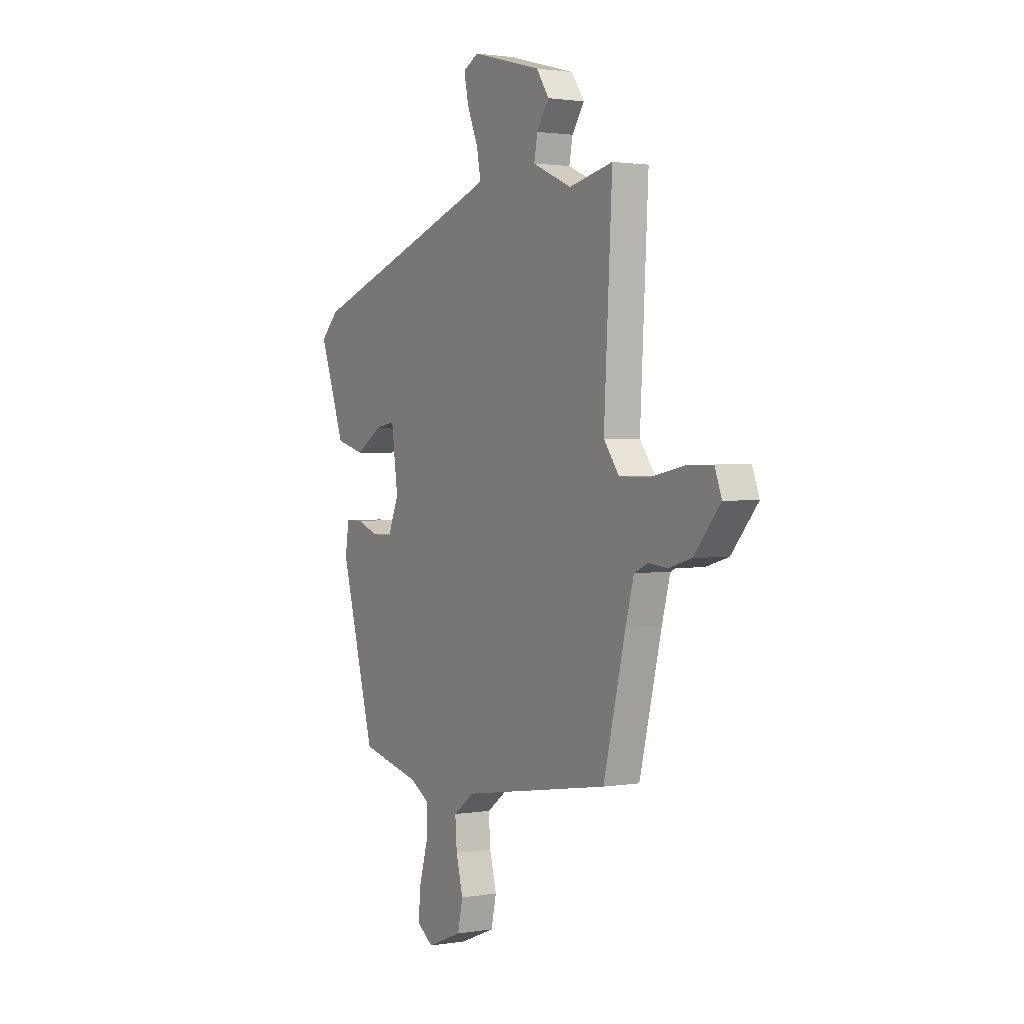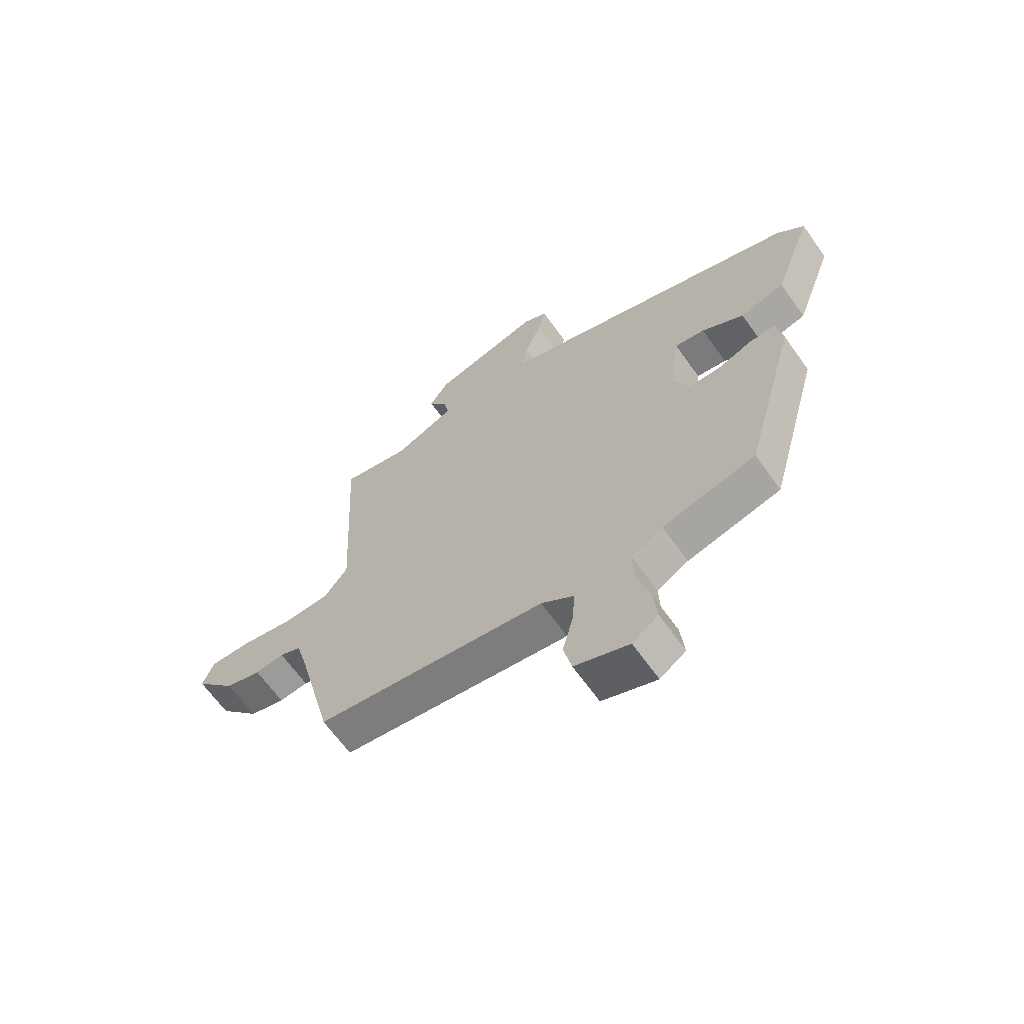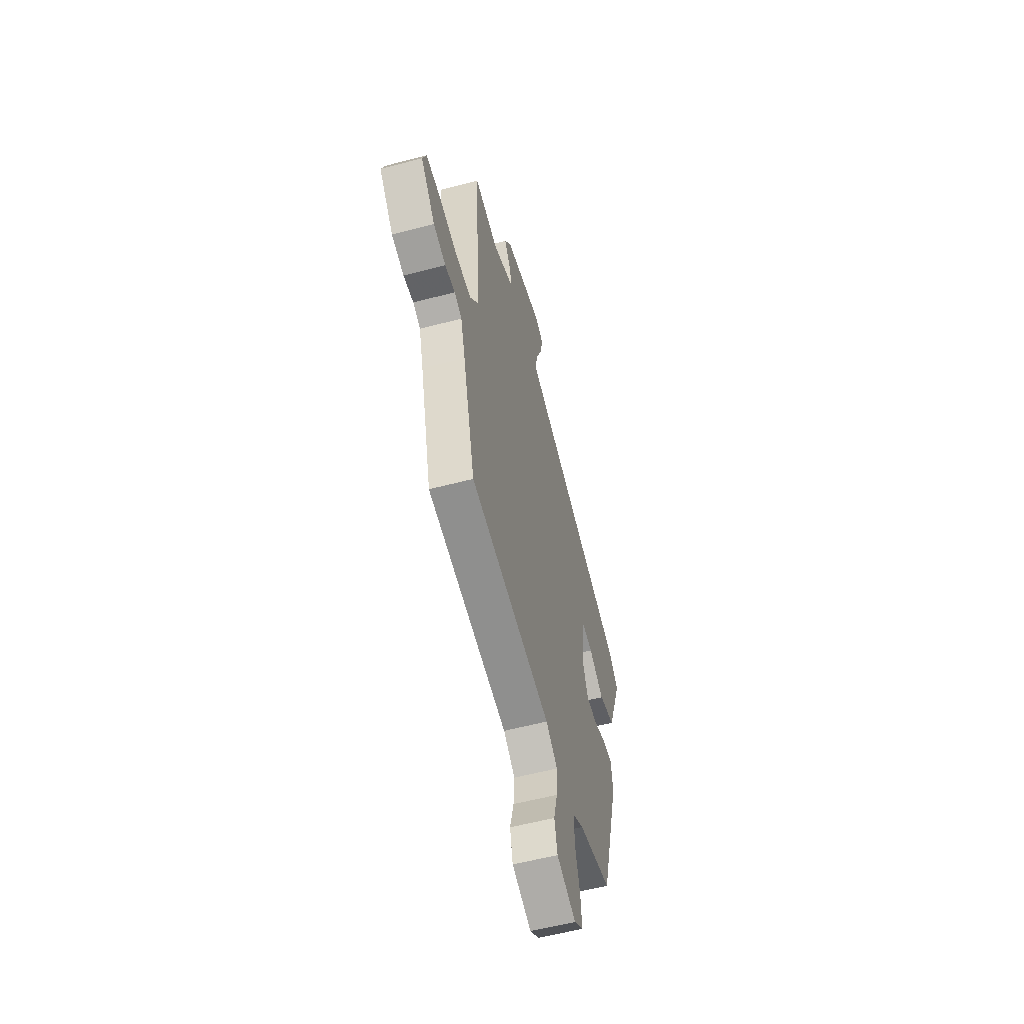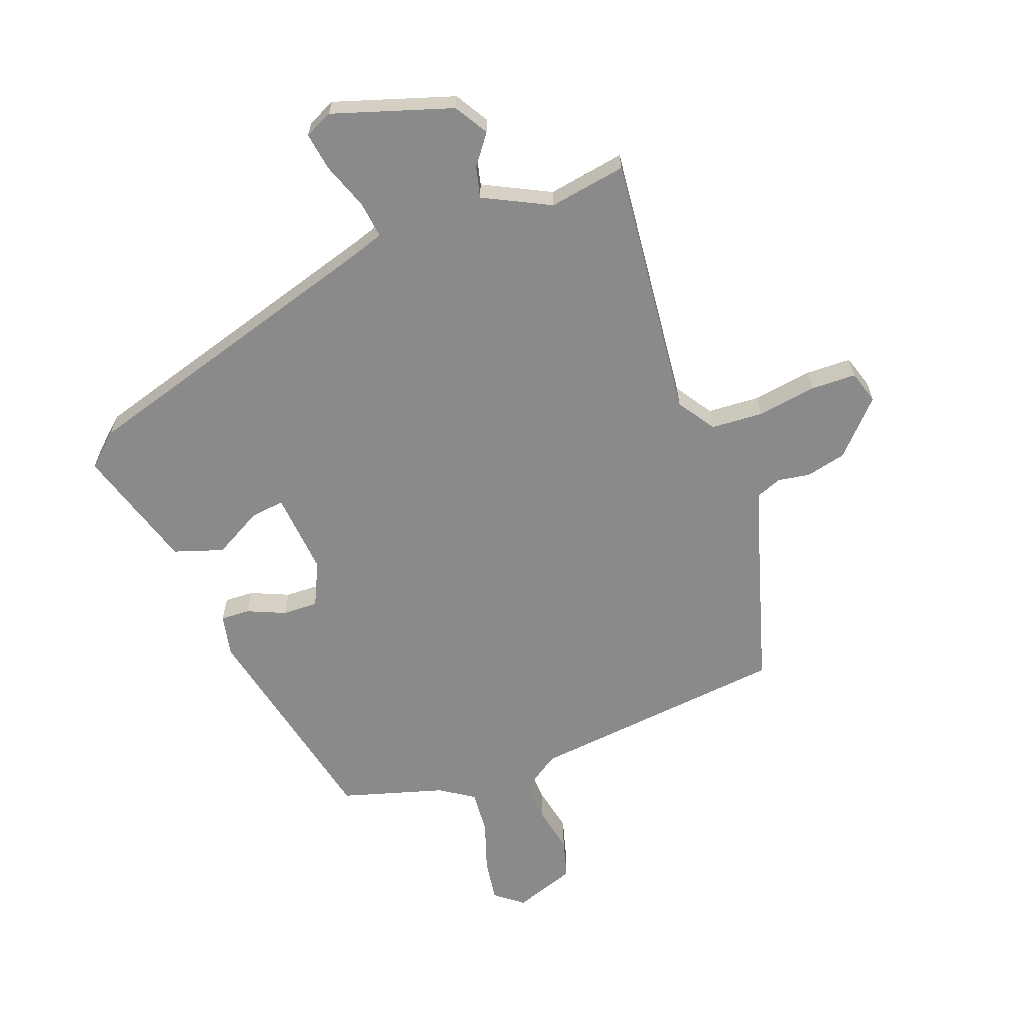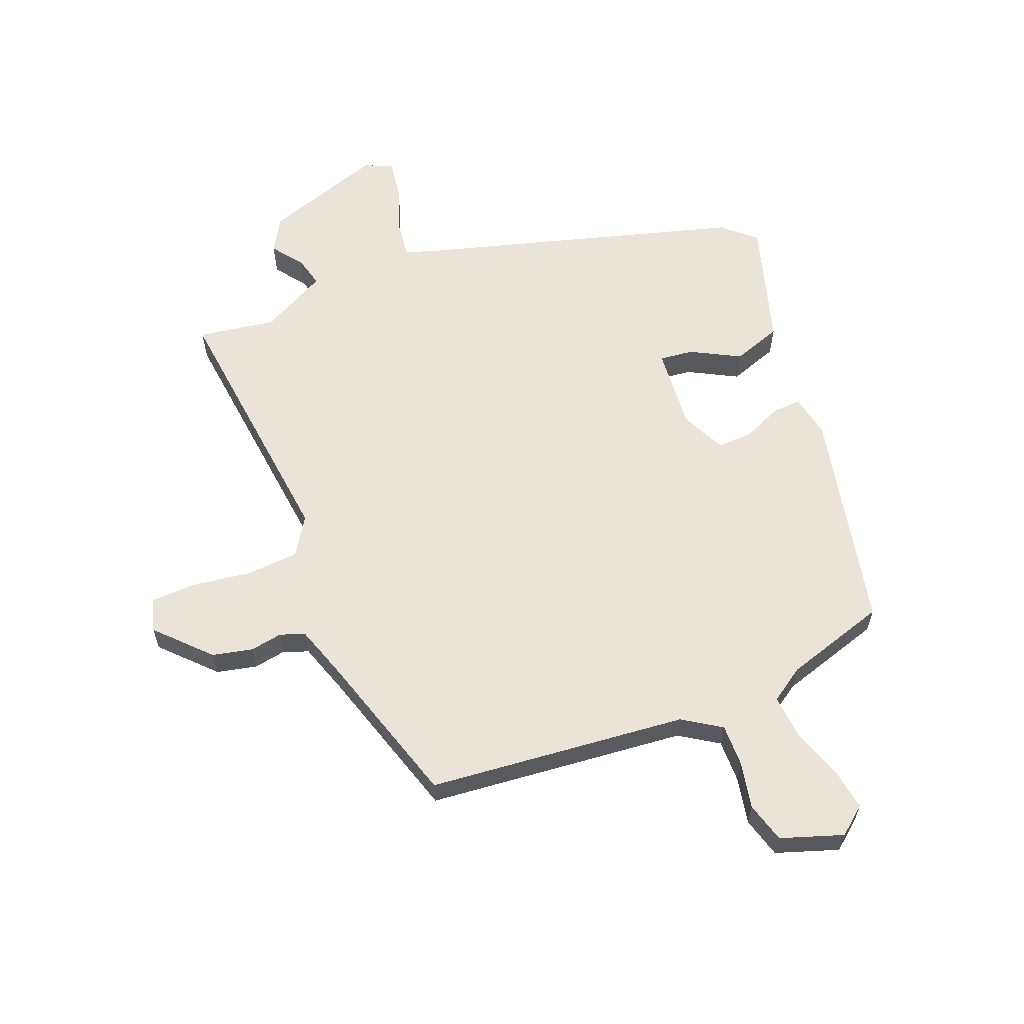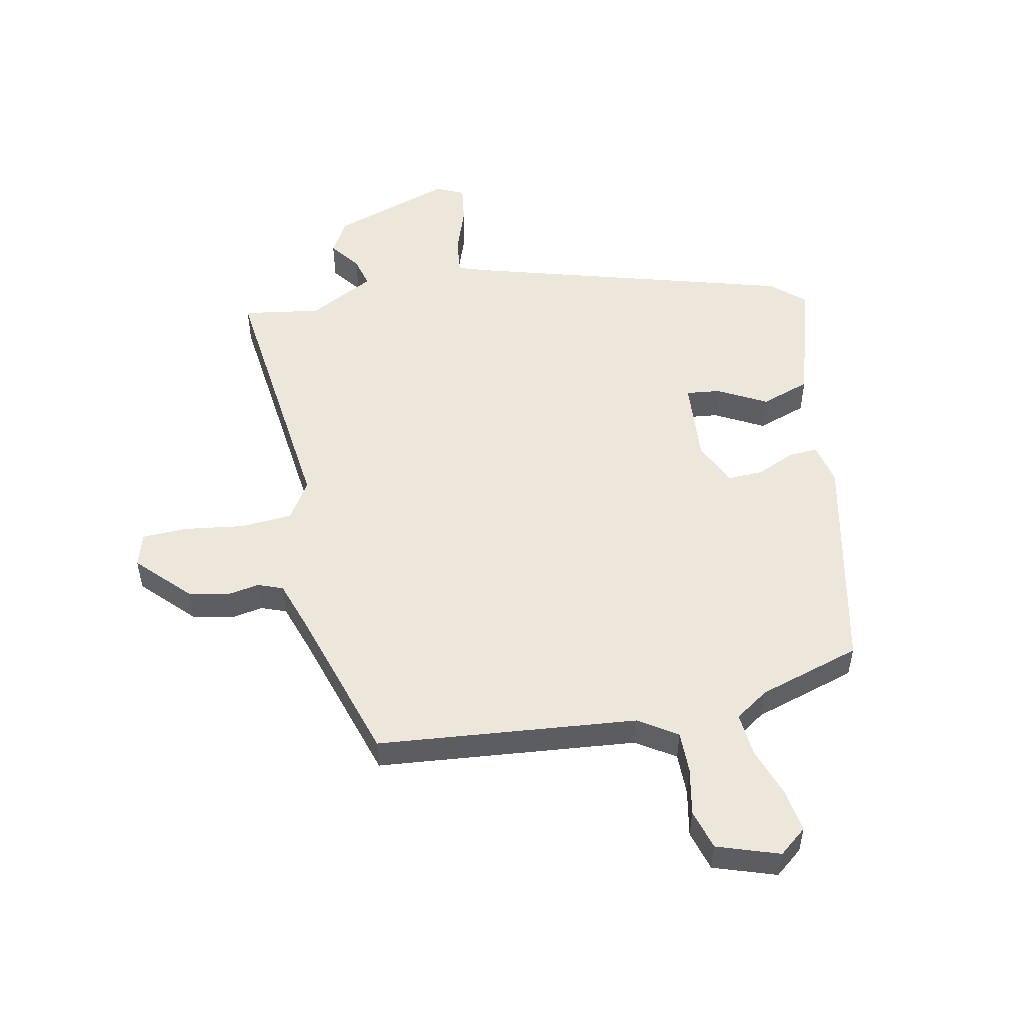
<metadata>
{"format":"obj","ext":"obj","renderer":"f3d","projection":"perspective","resolution":1024,"background":"white","views":[{"elev":1.8,"azim":59.2,"up":"+Z"},{"elev":-65.5,"azim":-144.5,"up":"+Z"},{"elev":-56.8,"azim":105.4,"up":"+Z"},{"elev":-63.6,"azim":17.6,"up":"+Y"},{"elev":61.2,"azim":154.9,"up":"+Y"},{"elev":52.4,"azim":165.0,"up":"+Y"}]}
</metadata>
<code>
v -0.355 0.07 -0.497
v -0.454 0.07 -0.134
v -0.443 0.07 -0.063
v -0.394 0.07 -0.063
v -0.33 0.07 -0.087
v -0.271 0.07 -0.086
v -0.24 0.07 -0.011
v -0.259 0.07 0.127
v -0.315 0.07 0.117
v -0.393 0.07 0.069
v -0.476 0.07 0.092
v -0.549 0.07 0.294
v -0.498 0.07 0.345
v 0.022 0.07 0.528
v 0.073 0.07 0.548
v 0.062 0.07 0.609
v 0.03 0.07 0.685
v 0.017 0.07 0.748
v 0.062 0.07 0.772
v 0.264 0.07 0.718
v 0.3 0.07 0.664
v 0.265 0.07 0.612
v 0.255 0.07 0.56
v 0.368 0.07 0.51
v 0.495 0.07 0.538
v 0.471 0.07 0.096
v 0.515 0.07 0.036
v 0.602 0.07 0.035
v 0.7 0.07 0.055
v 0.775 0.07 0.057
v 0.795 0.07 0.003
v 0.719 0.07 -0.086
v 0.653 0.07 -0.105
v 0.599 0.07 -0.099
v 0.559 0.07 -0.117
v 0.535 0.07 -0.206
v 0.471 0.07 -0.468
v 0.043 0.07 -0.536
v -0.018 0.07 -0.581
v -0.013 0.07 -0.651
v 0.007 0.07 -0.728
v -0.008 0.07 -0.796
v -0.109 0.07 -0.837
v -0.157 0.07 -0.803
v -0.15 0.07 -0.731
v -0.126 0.07 -0.646
v -0.124 0.07 -0.573
v -0.182 0.07 -0.539
v -0.355 0 -0.497
v -0.454 0 -0.134
v -0.443 0 -0.063
v -0.394 0 -0.063
v -0.33 0 -0.087
v -0.271 0 -0.086
v -0.24 0 -0.011
v -0.259 0 0.127
v -0.315 0 0.117
v -0.393 0 0.069
v -0.476 0 0.092
v -0.549 0 0.294
v -0.498 0 0.345
v 0.022 0 0.528
v 0.073 0 0.548
v 0.062 0 0.609
v 0.03 0 0.685
v 0.017 0 0.748
v 0.062 0 0.772
v 0.264 0 0.718
v 0.3 0 0.664
v 0.265 0 0.612
v 0.255 0 0.56
v 0.368 0 0.51
v 0.495 0 0.538
v 0.471 0 0.096
v 0.515 0 0.036
v 0.602 0 0.035
v 0.7 0 0.055
v 0.775 0 0.057
v 0.795 0 0.003
v 0.719 0 -0.086
v 0.653 0 -0.105
v 0.599 0 -0.099
v 0.559 0 -0.117
v 0.535 0 -0.206
v 0.471 0 -0.468
v 0.043 0 -0.536
v -0.018 0 -0.581
v -0.013 0 -0.651
v 0.007 0 -0.728
v -0.008 0 -0.796
v -0.109 0 -0.837
v -0.157 0 -0.803
v -0.15 0 -0.731
v -0.126 0 -0.646
v -0.124 0 -0.573
v -0.182 0 -0.539
f 44 45 46
f 43 44 46
f 42 43 46
f 41 42 46
f 40 41 46
f 39 40 46 47
f 38 39 47 48
f 48 1 2
f 38 48 2
f 37 38 2
f 36 37 2
f 32 33 34
f 31 32 34
f 30 31 34
f 29 30 34
f 28 29 34
f 27 28 34 35
f 35 36 2
f 27 35 2
f 26 27 2
f 20 21 22
f 19 20 22
f 18 19 22
f 17 18 22
f 16 17 22
f 15 16 22 23
f 14 15 23 24
f 12 13 14
f 11 12 14
f 10 11 14
f 9 10 14
f 8 9 14 24
f 2 3 4 5
f 2 5 6
f 26 2 6
f 24 25 26
f 8 24 26
f 7 8 26
f 6 7 26
f 94 93 92
f 94 92 91
f 94 91 90
f 94 90 89
f 94 89 88
f 95 94 88 87
f 96 95 87 86
f 50 49 96
f 50 96 86
f 50 86 85
f 50 85 84
f 82 81 80
f 82 80 79
f 82 79 78
f 82 78 77
f 82 77 76
f 83 82 76 75
f 50 84 83
f 50 83 75
f 50 75 74
f 70 69 68
f 70 68 67
f 70 67 66
f 70 66 65
f 70 65 64
f 71 70 64 63
f 72 71 63 62
f 62 61 60
f 62 60 59
f 62 59 58
f 62 58 57
f 72 62 57 56
f 53 52 51 50
f 54 53 50
f 54 50 74
f 74 73 72
f 74 72 56
f 74 56 55
f 74 55 54
f 1 49 50 2
f 2 50 51 3
f 3 51 52 4
f 4 52 53 5
f 5 53 54 6
f 6 54 55 7
f 7 55 56 8
f 8 56 57 9
f 9 57 58 10
f 10 58 59 11
f 11 59 60 12
f 12 60 61 13
f 13 61 62 14
f 14 62 63 15
f 15 63 64 16
f 16 64 65 17
f 17 65 66 18
f 18 66 67 19
f 19 67 68 20
f 20 68 69 21
f 21 69 70 22
f 22 70 71 23
f 23 71 72 24
f 24 72 73 25
f 25 73 74 26
f 26 74 75 27
f 27 75 76 28
f 28 76 77 29
f 29 77 78 30
f 30 78 79 31
f 31 79 80 32
f 32 80 81 33
f 33 81 82 34
f 34 82 83 35
f 35 83 84 36
f 36 84 85 37
f 37 85 86 38
f 38 86 87 39
f 39 87 88 40
f 40 88 89 41
f 41 89 90 42
f 42 90 91 43
f 43 91 92 44
f 44 92 93 45
f 45 93 94 46
f 46 94 95 47
f 47 95 96 48
f 48 96 49 1

</code>
